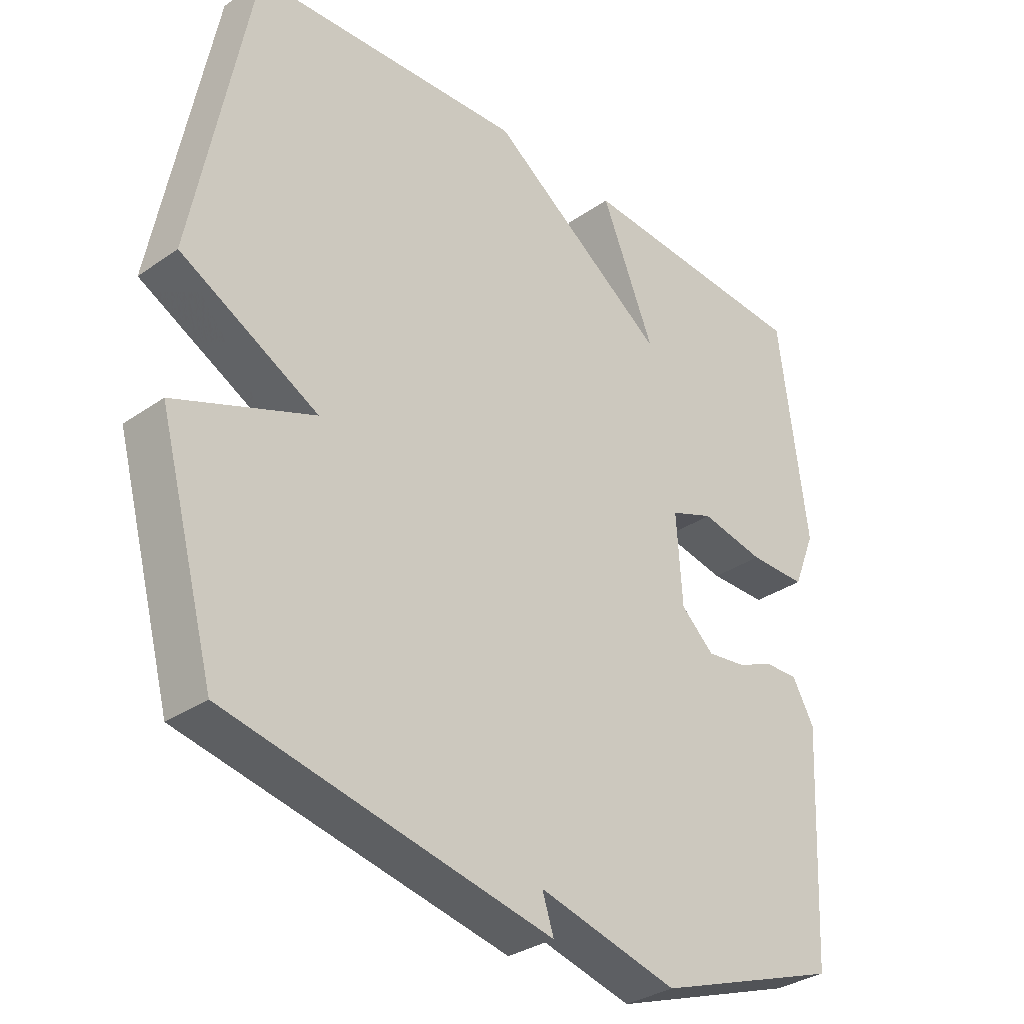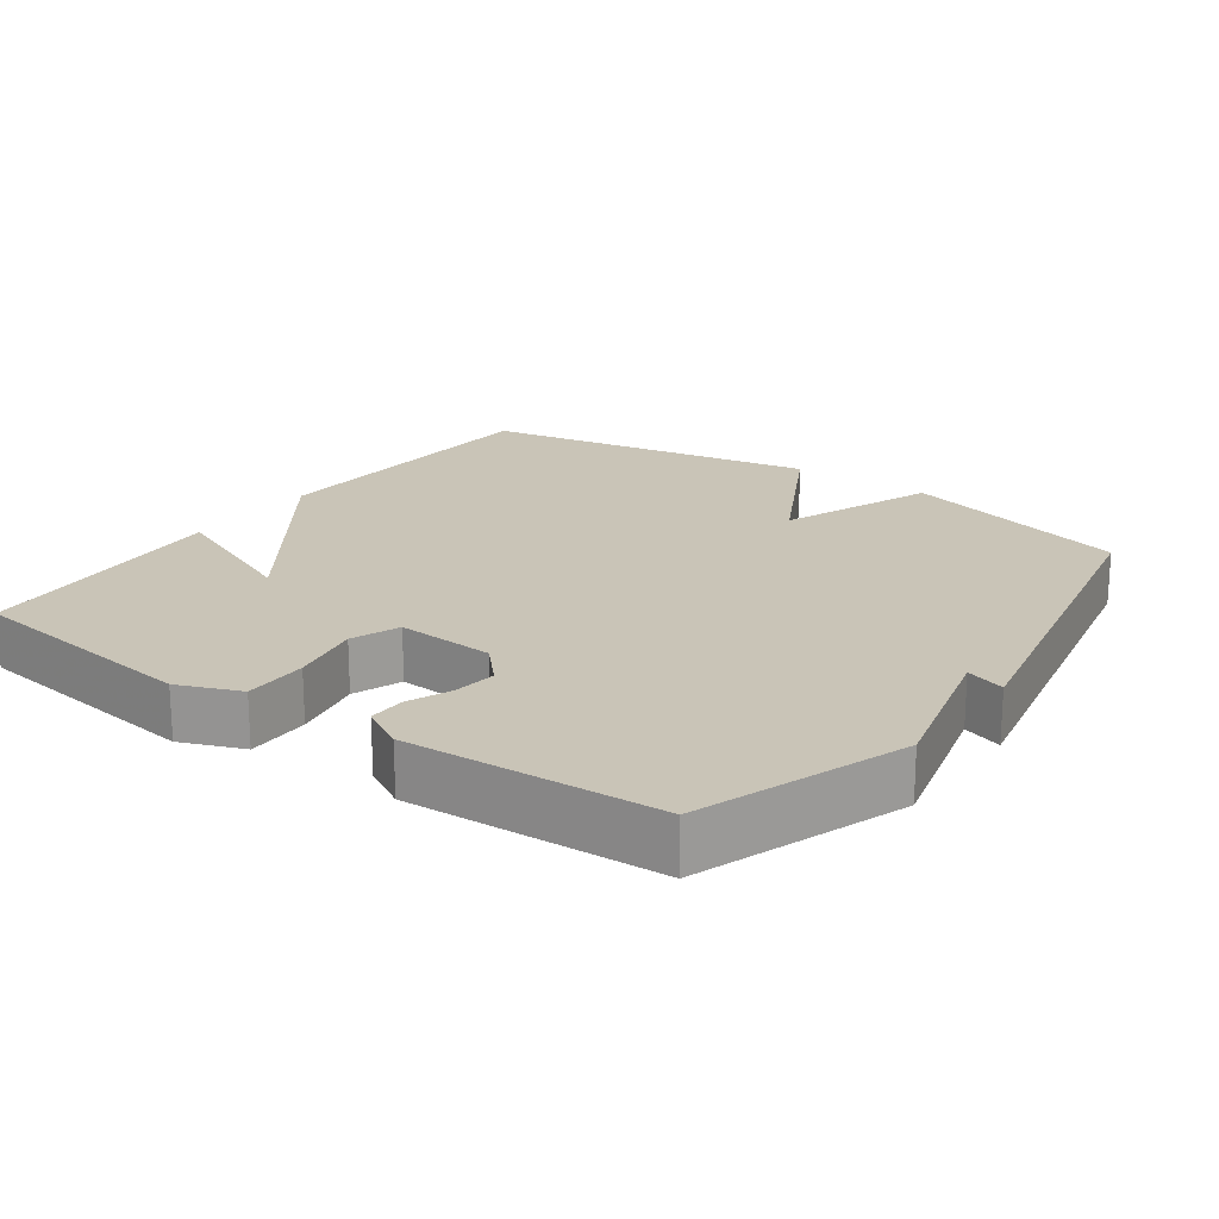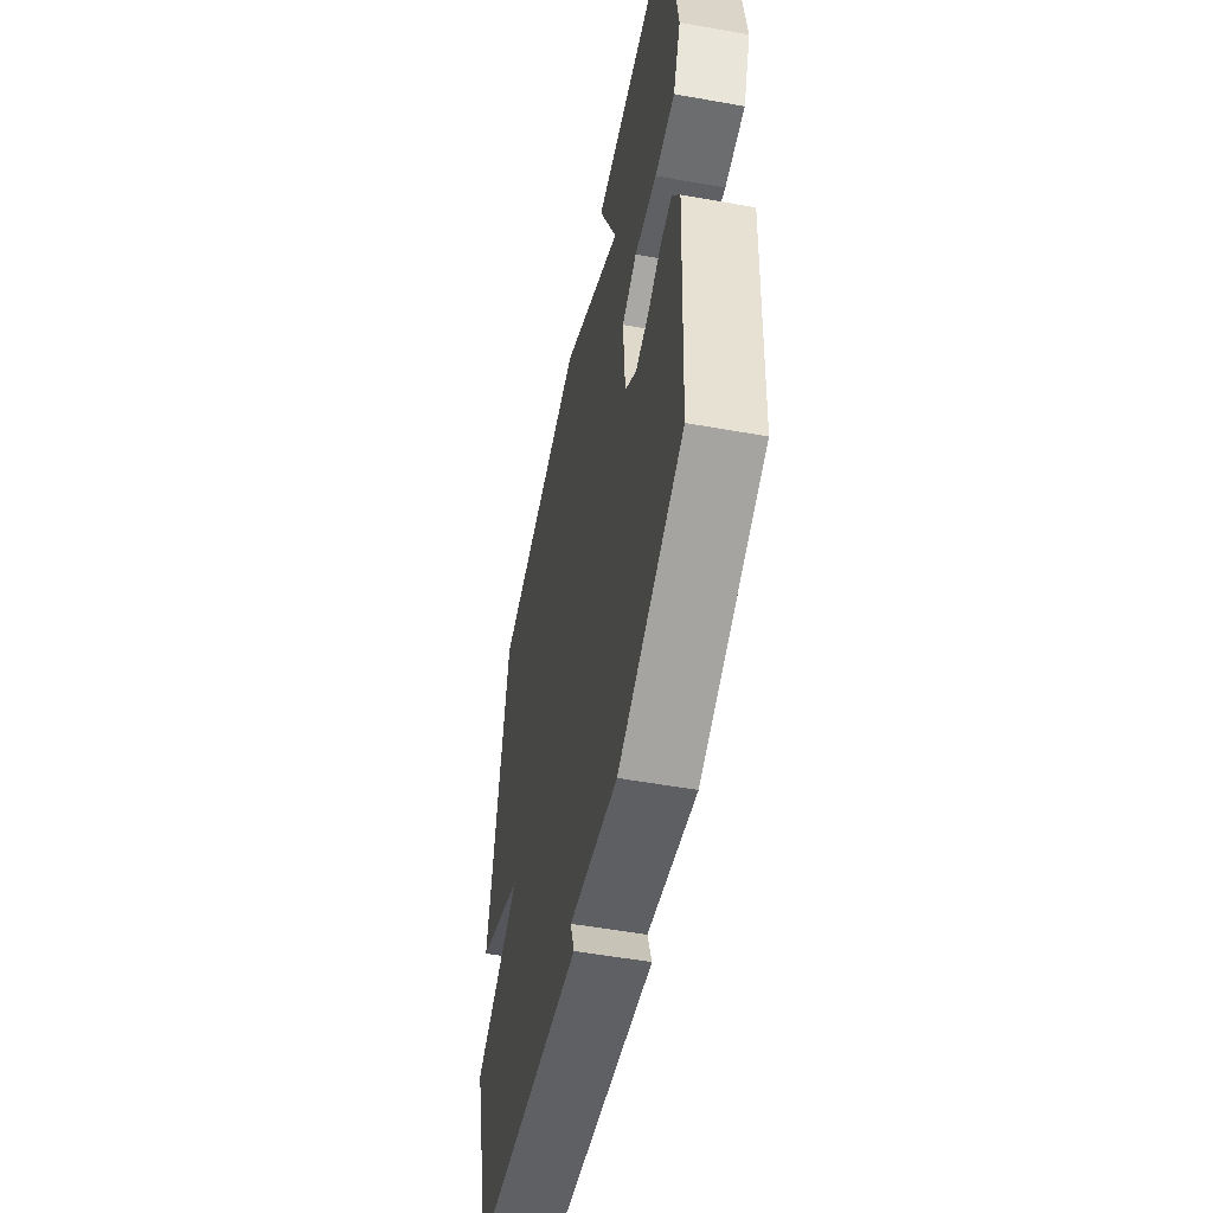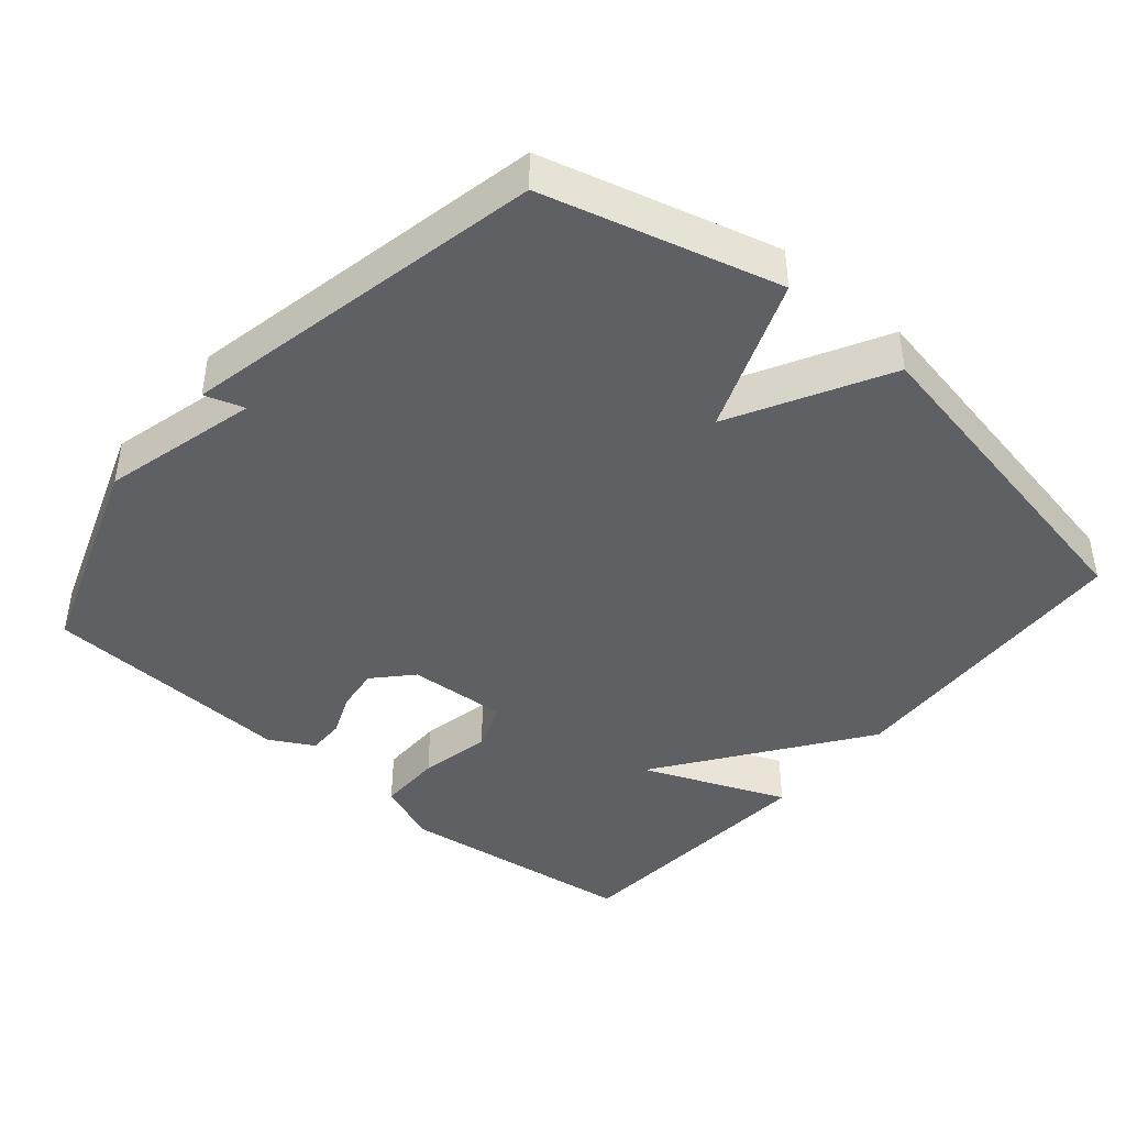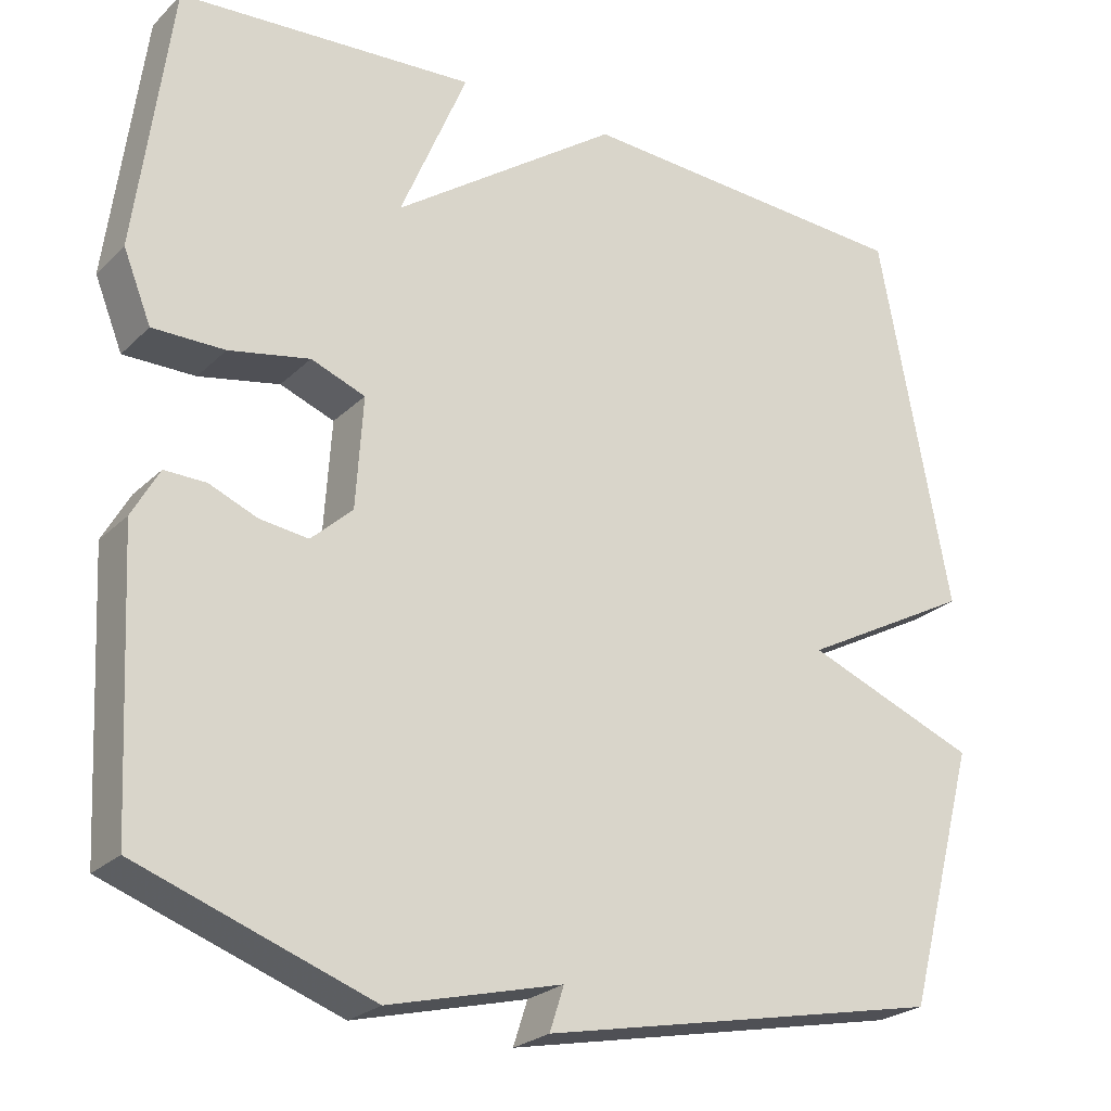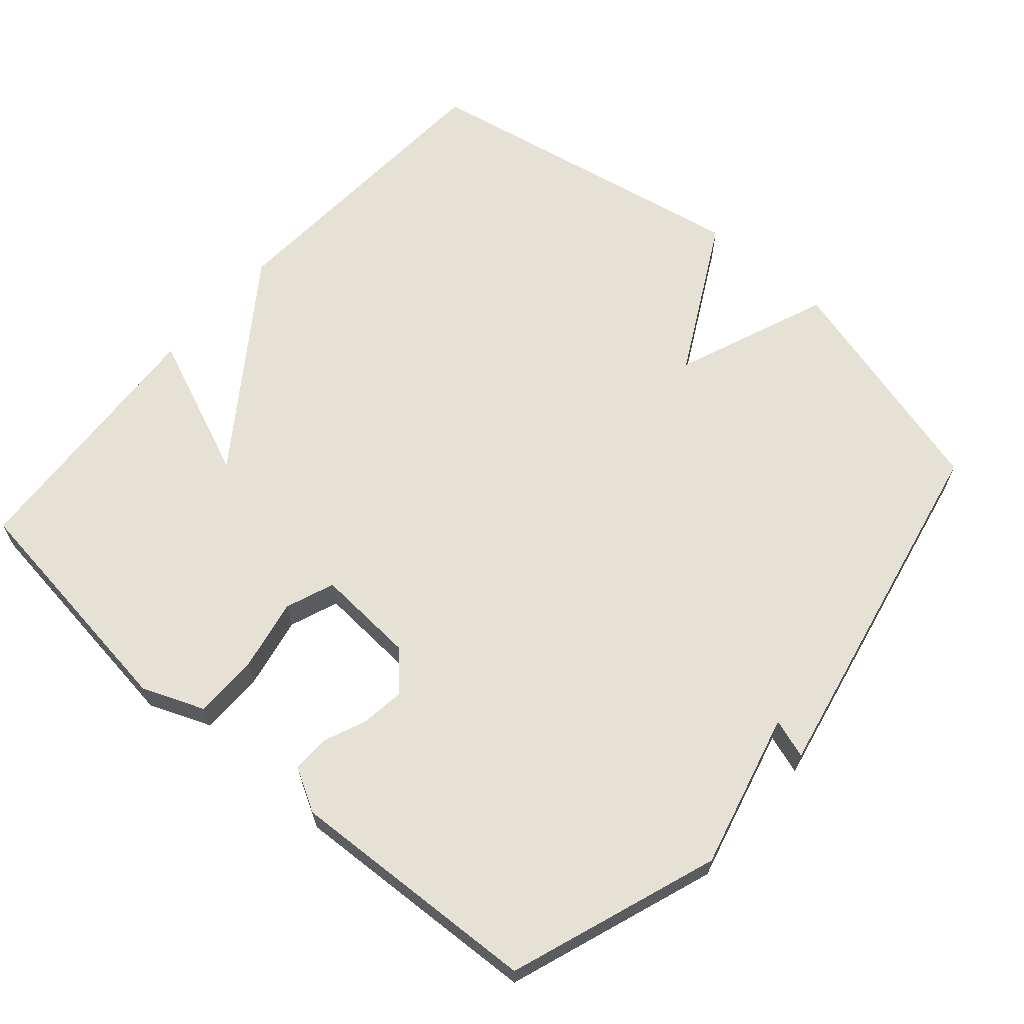
<metadata>
{"format":"obj","ext":"obj","renderer":"f3d","projection":"perspective","resolution":1024,"background":"white","views":[{"elev":-32.6,"azim":-46.1,"up":"+Z"},{"elev":19.9,"azim":125.6,"up":"+Y"},{"elev":-53.9,"azim":79.2,"up":"+Z"},{"elev":-42.9,"azim":-130.6,"up":"+Y"},{"elev":-24.5,"azim":146.5,"up":"+Z"},{"elev":64.7,"azim":131.1,"up":"+Y"}]}
</metadata>
<code>
v 0.5 0.07 -0.5
v 0.208 0.07 -0.604
v -0.01 0.07 -0.549
v 0.008 0.07 -0.604
v -0.5 0.07 -0.5
v -0.589 0.07 -0.173
v -0.373 0.07 -0.088
v -0.589 0.07 0.027
v -0.5 0.07 0.5
v -0.072 0.07 0.524
v 0.212 0.07 0.322
v 0.128 0.07 0.524
v 0.5 0.07 0.5
v 0.544 0.07 0.162
v 0.509 0.07 0.075
v 0.419 0.07 0.075
v 0.318 0.07 0.095
v 0.25 0.07 0.069
v 0.259 0.07 -0.07
v 0.311 0.07 -0.118
v 0.372 0.07 -0.11
v 0.432 0.07 -0.085
v 0.484 0.07 -0.084
v 0.518 0.07 -0.145
v 0.5 0 -0.5
v 0.208 0 -0.604
v -0.01 0 -0.549
v 0.008 0 -0.604
v -0.5 0 -0.5
v -0.589 0 -0.173
v -0.373 0 -0.088
v -0.589 0 0.027
v -0.5 0 0.5
v -0.072 0 0.524
v 0.212 0 0.322
v 0.128 0 0.524
v 0.5 0 0.5
v 0.544 0 0.162
v 0.509 0 0.075
v 0.419 0 0.075
v 0.318 0 0.095
v 0.25 0 0.069
v 0.259 0 -0.07
v 0.311 0 -0.118
v 0.372 0 -0.11
v 0.432 0 -0.085
v 0.484 0 -0.084
v 0.518 0 -0.145
f 1 2 3
f 24 1 3
f 23 24 3
f 22 23 3
f 21 22 3
f 20 21 3
f 19 20 3
f 18 19 3
f 15 16 17
f 14 15 17
f 13 14 17
f 12 13 17
f 11 12 17
f 11 17 18
f 10 11 18
f 9 10 18
f 8 9 18
f 7 8 18
f 5 6 7
f 4 5 7
f 3 4 7
f 3 7 18
f 27 26 25
f 27 25 48
f 27 48 47
f 27 47 46
f 27 46 45
f 27 45 44
f 27 44 43
f 27 43 42
f 41 40 39
f 41 39 38
f 41 38 37
f 41 37 36
f 41 36 35
f 42 41 35
f 42 35 34
f 42 34 33
f 42 33 32
f 42 32 31
f 31 30 29
f 31 29 28
f 31 28 27
f 42 31 27
f 1 25 26 2
f 2 26 27 3
f 3 27 28 4
f 4 28 29 5
f 5 29 30 6
f 6 30 31 7
f 7 31 32 8
f 8 32 33 9
f 9 33 34 10
f 10 34 35 11
f 11 35 36 12
f 12 36 37 13
f 13 37 38 14
f 14 38 39 15
f 15 39 40 16
f 16 40 41 17
f 17 41 42 18
f 18 42 43 19
f 19 43 44 20
f 20 44 45 21
f 21 45 46 22
f 22 46 47 23
f 23 47 48 24
f 24 48 25 1

</code>
